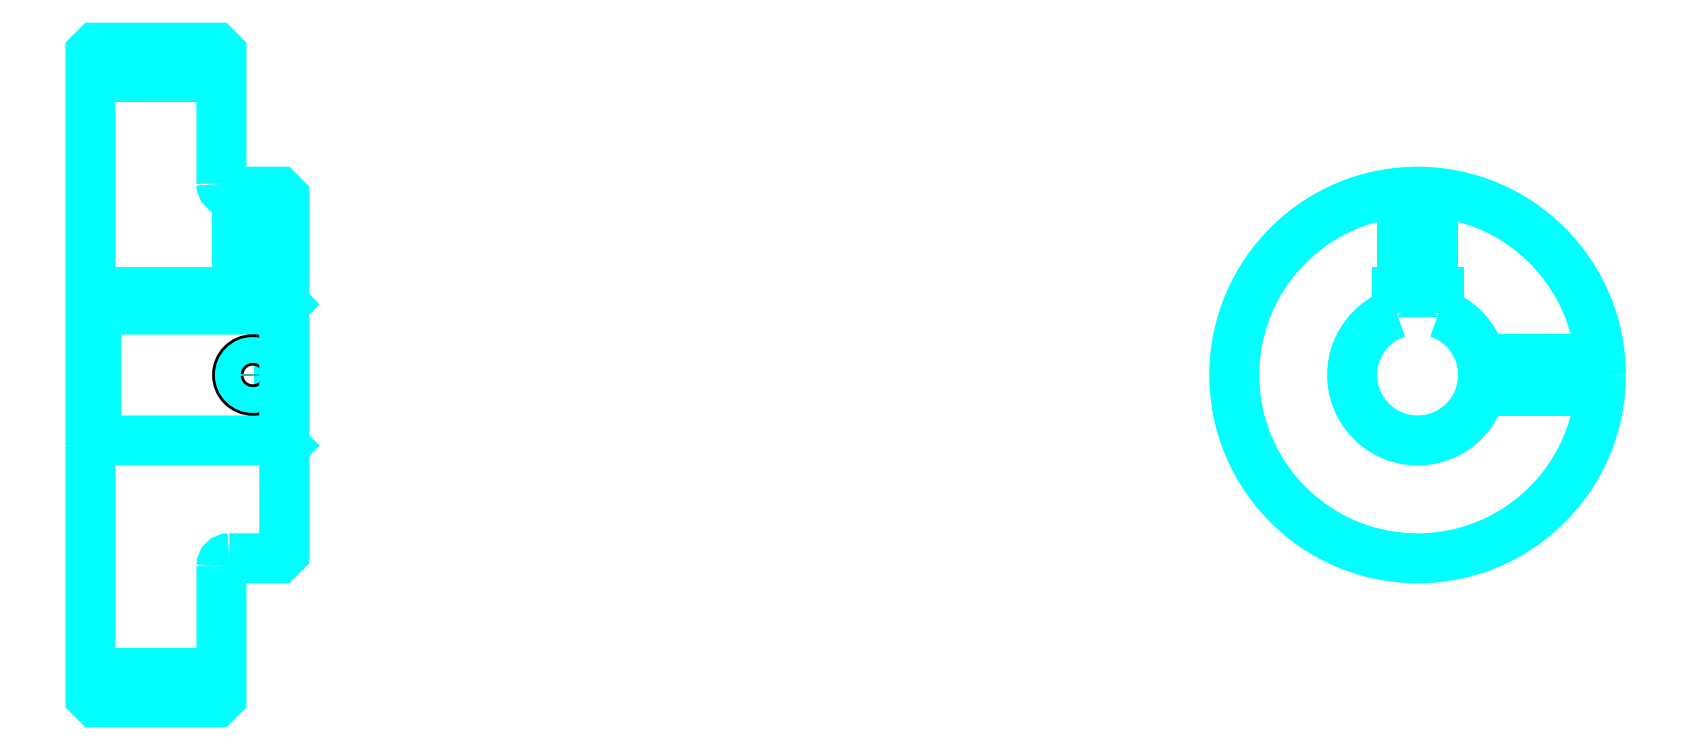
<metadata>
{"format":"dxf","ext":"dxf","renderer":"ezdxf+matplotlib","layout":"modelspace","background":"white","min_lineweight":24,"dpi":150}
</metadata>
<code>
0
SECTION
2
ENTITIES
0
LINE
8
0
10
188.4
20
246.5
30
0
11
213.4
21
246.5
31
0
0
LINE
8
0
10
188.4
20
132.7
30
0
11
213.4
21
132.7
31
0
0
LINE
8
0
10
224.4
20
177.1
30
0
11
225.4
21
176.1
31
0
0
LINE
8
0
10
224.4
20
202.1
30
0
11
225.4
21
203.1
31
0
0
LINE
8
0
10
189.4
20
202.1
30
0
11
189.4
21
177.1
31
0
0
POLYLINE
8
0
66
1
10
0
20
0
30
0
70
2
0
VERTEX
8
0
10
188.4
20
176.1
30
0
70
0
0
VERTEX
8
0
10
189.4
20
177.1
30
0
70
0
0
VERTEX
8
0
10
224.4
20
177.1
30
0
70
0
0
VERTEX
8
0
10
224.4
20
202.1
30
0
70
0
0
VERTEX
8
0
10
189.4
20
202.1
30
0
70
0
0
VERTEX
8
0
10
188.4
20
203.1
30
0
70
0
0
SEQEND
8
0
0
ARC
8
0
10
214.9
20
226.1
30
0
40
1.5
50
180
51
270
0
ARC
8
0
10
214.9
20
153.1
30
0
40
1.5
50
90
51
180
0
ARC
8
0
10
441.8
20
189.6
30
0
40
12.5
50
108.7
51
71.34
0
POLYLINE
8
0
66
1
10
0
20
0
30
0
70
2
0
VERTEX
8
0
10
445.8
20
201.4
30
0
70
0
0
VERTEX
8
0
10
445.8
20
205.4
30
0
70
0
0
VERTEX
8
0
10
437.8
20
205.4
30
0
70
0
0
VERTEX
8
0
10
437.8
20
201.4
30
0
70
0
0
SEQEND
8
0
0
LINE
8
0
10
188.4
20
205.4
30
0
11
225.4
21
205.4
31
0
0
POLYLINE
8
0
66
1
10
0
20
0
30
0
70
2
0
VERTEX
8
0
10
222.4
20
224.6
30
0
70
0
0
VERTEX
8
0
10
222.4
20
205.4
30
0
70
0
0
SEQEND
8
0
0
POLYLINE
8
0
66
1
10
0
20
0
30
0
70
2
0
VERTEX
8
0
10
216.4
20
224.6
30
0
70
0
0
VERTEX
8
0
10
216.4
20
205.4
30
0
70
0
0
SEQEND
8
0
0
POLYLINE
8
0
66
1
10
0
20
0
30
0
70
2
0
VERTEX
8
0
10
221.9
20
224.6
30
0
70
0
0
VERTEX
8
0
10
221.9
20
205.4
30
0
70
0
0
SEQEND
8
0
0
POLYLINE
8
0
66
1
10
0
20
0
30
0
70
2
0
VERTEX
8
0
10
217
20
224.6
30
0
70
0
0
VERTEX
8
0
10
217
20
205.4
30
0
70
0
0
SEQEND
8
0
0
POLYLINE
8
0
66
1
10
0
20
0
30
0
70
2
0
VERTEX
8
0
10
438.8
20
205.4
30
0
70
0
0
VERTEX
8
0
10
438.8
20
224.4
30
0
70
0
0
SEQEND
8
0
0
POLYLINE
8
0
66
1
10
0
20
0
30
0
70
2
0
VERTEX
8
0
10
444.8
20
205.4
30
0
70
0
0
VERTEX
8
0
10
444.8
20
224.4
30
0
70
0
0
SEQEND
8
0
0
POLYLINE
8
0
66
1
10
0
20
0
30
0
70
2
0
VERTEX
8
0
10
439.4
20
205.4
30
0
70
0
0
VERTEX
8
0
10
439.4
20
224.5
30
0
70
0
0
SEQEND
8
0
0
POLYLINE
8
0
66
1
10
0
20
0
30
0
70
2
0
VERTEX
8
0
10
444.3
20
205.4
30
0
70
0
0
VERTEX
8
0
10
444.3
20
224.5
30
0
70
0
0
SEQEND
8
0
0
CIRCLE
8
0
10
219.4
20
189.6
30
0
40
3
0
CIRCLE
8
0
10
219.4
20
189.6
30
0
40
2.46
0
POLYLINE
8
0
66
1
10
0
20
0
30
0
70
2
0
VERTEX
8
0
10
454
20
192.6
30
0
70
0
0
VERTEX
8
0
10
476.7
20
192.6
30
0
70
0
0
SEQEND
8
0
0
POLYLINE
8
0
66
1
10
0
20
0
30
0
70
2
0
VERTEX
8
0
10
454
20
186.6
30
0
70
0
0
VERTEX
8
0
10
476.7
20
186.6
30
0
70
0
0
SEQEND
8
0
0
POLYLINE
8
0
66
1
10
0
20
0
30
0
70
2
0
VERTEX
8
0
10
454.1
20
192
30
0
70
0
0
VERTEX
8
0
10
476.8
20
192
30
0
70
0
0
SEQEND
8
0
0
POLYLINE
8
0
66
1
10
0
20
0
30
0
70
2
0
VERTEX
8
0
10
454.1
20
187.1
30
0
70
0
0
VERTEX
8
0
10
476.8
20
187.1
30
0
70
0
0
SEQEND
8
0
0
POLYLINE
8
0
66
1
10
0
20
0
30
0
70
2
0
VERTEX
8
0
10
188.4
20
176.1
30
0
70
0
0
VERTEX
8
0
10
188.4
20
128.1
30
0
70
0
0
VERTEX
8
0
10
189.4
20
127.1
30
0
70
0
0
VERTEX
8
0
10
212.4
20
127.1
30
0
70
0
0
VERTEX
8
0
10
213.4
20
128.1
30
0
70
0
0
VERTEX
8
0
10
213.4
20
153.1
30
0
70
0
0
SEQEND
8
0
0
POLYLINE
8
0
66
1
10
0
20
0
30
0
70
2
0
VERTEX
8
0
10
214.9
20
154.6
30
0
70
0
0
VERTEX
8
0
10
224.4
20
154.6
30
0
70
0
0
VERTEX
8
0
10
225.4
20
155.6
30
0
70
0
0
VERTEX
8
0
10
225.4
20
223.6
30
0
70
0
0
VERTEX
8
0
10
224.4
20
224.6
30
0
70
0
0
VERTEX
8
0
10
214.9
20
224.6
30
0
70
0
0
SEQEND
8
0
0
POLYLINE
8
0
66
1
10
0
20
0
30
0
70
2
0
VERTEX
8
0
10
213.4
20
226.1
30
0
70
0
0
VERTEX
8
0
10
213.4
20
251.1
30
0
70
0
0
VERTEX
8
0
10
212.4
20
252.1
30
0
70
0
0
VERTEX
8
0
10
189.4
20
252.1
30
0
70
0
0
VERTEX
8
0
10
188.4
20
251.1
30
0
70
0
0
VERTEX
8
0
10
188.4
20
176.1
30
0
70
0
0
SEQEND
8
0
0
CIRCLE
8
0
10
441.8
20
189.6
30
0
40
35
0
ENDSEC
0
EOF

</code>
